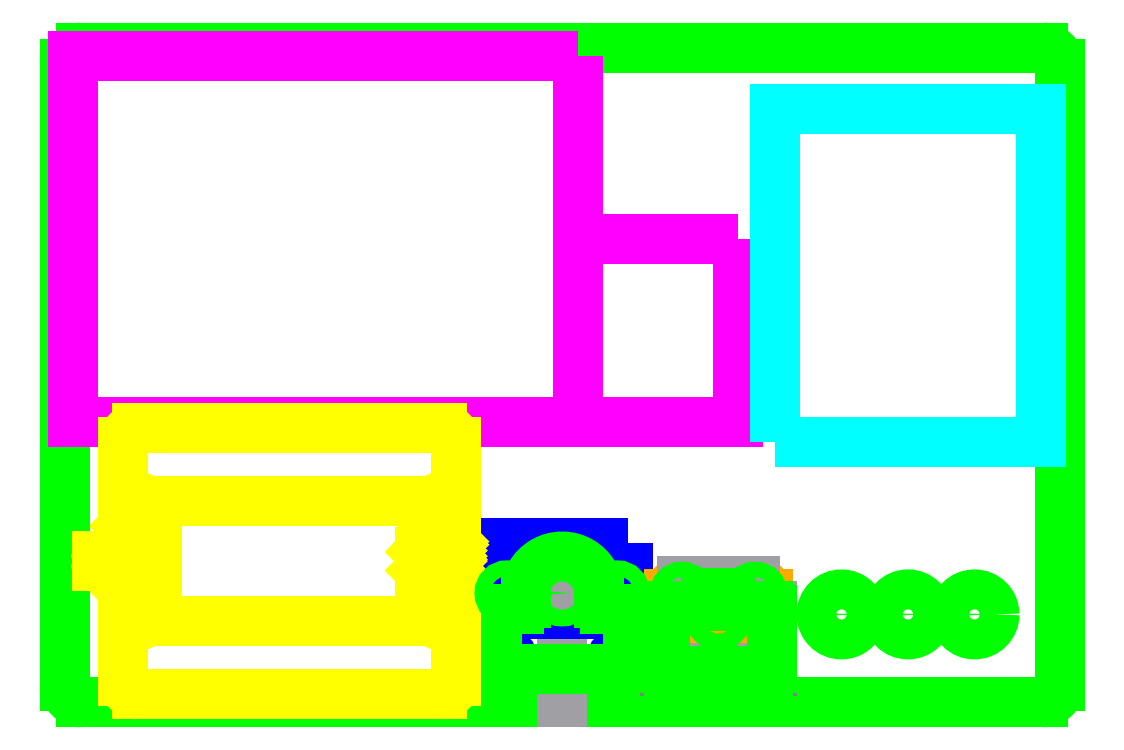
<metadata>
{"format":"dxf","ext":"dxf","renderer":"ezdxf+matplotlib","layout":"modelspace","background":"white","min_lineweight":24,"dpi":150}
</metadata>
<code>
0
SECTION
2
ENTITIES
0
ARC
8
vector
10
-3.615
20
2.336
40
0.125
50
90
51
180
0
LINE
8
vector
10
3.615
20
2.461
11
-3.615
21
2.461
0
ARC
8
vector
10
3.615
20
2.336
40
0.125
50
4.071e-13
51
90
0
LINE
8
vector
10
3.74
20
-2.336
11
3.74
21
2.336
0
ARC
8
vector
10
3.615
20
-2.336
40
0.125
50
270
51
0
0
LINE
8
vector
10
-3.74
20
2.336
11
-3.74
21
-2.336
0
LINE
8
vector
10
-3.615
20
-2.461
11
3.615
21
-2.461
0
ARC
8
vector
10
-3.615
20
-2.336
40
0.125
50
180
51
270
0
LWPOLYLINE
8
0
90
    4
70
    1
43
0
10
0.12
20
2.4
10
-3.68
20
2.4
10
-3.68
20
-0.35
10
0.12
20
-0.35
0
LWPOLYLINE
8
0
90
    4
70
    1
43
0
10
1.32
20
1.025
10
0.12
20
1.025
10
0.12
20
-0.35
10
1.32
20
-0.35
0
LWPOLYLINE
8
mainbat
90
    4
70
    1
43
0
10
0.12
20
2.4
10
-3.68
20
2.4
10
-3.68
20
-0.35
10
0.12
20
-0.35
0
LWPOLYLINE
8
mainbat
90
    4
70
    1
43
0
10
1.32
20
1.025
10
0.12
20
1.025
10
0.12
20
-0.35
10
1.32
20
-0.35
0
LINE
8
const_0
10
0
20
-1.89
11
0
21
-2.461
0
LINE
8
const_0
10
0
20
-1.89
11
1.531e-17
21
-1.64
0
LWPOLYLINE
8
picam
90
    4
70
    1
43
0
10
0.4921
20
-1.266
10
-0.4921
20
-1.266
10
-0.4921
20
-2.211
10
0.4921
20
-2.211
0
CIRCLE
8
picam
10
0.4134
20
-2.132
40
0.03937
0
CIRCLE
8
picam
10
-0.4134
20
-2.132
40
0.03937
0
CIRCLE
8
picam
10
-0.4134
20
-1.64
40
0.03937
0
CIRCLE
8
picam
10
0.4134
20
-1.64
40
0.03937
0
LWPOLYLINE
8
picam
90
    4
70
    1
43
0
10
0.1575
20
-1.482
10
-0.1575
20
-1.482
10
-0.1575
20
-1.797
10
0.1575
20
-1.797
0
LINE
8
const_0
10
0.1575
20
-1.64
11
-0.1575
21
-1.64
0
ARC
8
vector
10
1.531e-17
20
-1.64
40
0.275
50
0
51
180
0
ARC
8
vector
10
-0.325
20
-1.711
40
0.05
50
270
51
0
0
LINE
8
vector
10
-0.275
20
-1.64
11
-0.275
21
-1.711
0
ARC
8
vector
10
0.325
20
-1.711
40
0.05
50
180
51
270
0
LINE
8
vector
10
0.275
20
-1.64
11
0.275
21
-1.711
0
ARC
8
vector
10
-0.4421
20
-1.811
40
0.05
50
90
51
180
0
LINE
8
vector
10
-0.4421
20
-1.761
11
-0.325
21
-1.761
0
ARC
8
vector
10
0.4421
20
-1.811
40
0.05
50
0
51
90
0
LINE
8
vector
10
0.325
20
-1.761
11
0.4421
21
-1.761
0
ARC
8
vector
10
-0.4421
20
-2.161
40
0.05
50
180
51
270
0
ARC
8
vector
10
0.4421
20
-2.161
40
0.05
50
270
51
0
0
LINE
8
vector
10
-0.4921
20
-1.811
11
-0.4921
21
-2.161
0
LINE
8
vector
10
-0.4421
20
-2.211
11
0.4421
21
-2.211
0
LINE
8
vector
10
0.4921
20
-2.161
11
0.4921
21
-1.811
0
CIRCLE
8
vector
10
1.531e-17
20
-1.64
40
0.0625
0
CIRCLE
8
vector
10
-3.2
20
-1
40
0.08
0
CIRCLE
8
vector
10
-0.9
20
-1
40
0.08
0
CIRCLE
8
vector
10
-3.2
20
-1.8
40
0.08
0
CIRCLE
8
vector
10
-0.9
20
-1.8
40
0.08
0
LWPOLYLINE
8
pwrctlr_bat
90
    4
70
    1
43
0
10
1.6
20
-0.5
10
3.6
20
-0.5
10
3.6
20
2
10
1.6
20
2
0
LINE
8
tsl_2591
10
1.45
20
-2.2
11
0.9
21
-2.2
0
ARC
8
tsl_2591
10
0.9
20
-2.1
40
0.1
50
180
51
270
0
LINE
8
tsl_2591
10
0.8
20
-2.1
11
0.8
21
-1.65
0
ARC
8
tsl_2591
10
0.9
20
-1.65
40
0.1
50
90
51
180
0
LINE
8
tsl_2591
10
0.9
20
-1.55
11
1.45
21
-1.55
0
ARC
8
tsl_2591
10
1.45
20
-1.65
40
0.1
50
0
51
90
0
LINE
8
tsl_2591
10
1.55
20
-1.65
11
1.55
21
-2.1
0
ARC
8
tsl_2591
10
1.45
20
-2.1
40
0.1
50
270
51
0
0
LWPOLYLINE
8
tsl_2591
90
    3
70
    0
43
0
10
0.9
20
-1.685
42
1
10
0.9
20
-1.615
42
1
10
0.9
20
-1.685
42
1
0
LWPOLYLINE
8
tsl_2591
90
    3
70
    0
43
0
10
0.9
20
-1.685
42
1
10
0.9
20
-1.615
42
1
10
0.9
20
-1.685
42
1
0
LWPOLYLINE
8
tsl_2591
90
    3
70
    0
43
0
10
1.45
20
-1.685
42
1
10
1.45
20
-1.615
42
1
10
1.45
20
-1.685
42
1
0
LWPOLYLINE
8
tsl_2591
90
    3
70
    0
43
0
10
1.45
20
-1.685
42
1
10
1.45
20
-1.615
42
1
10
1.45
20
-1.685
42
1
0
LINE
8
const_0
10
1.175
20
-1.55
11
1.175
21
-1.82
0
CIRCLE
8
tsl_2591
10
1.175
20
-1.82
40
0.125
0
INSERT
8
tsl_2591
2
tmp
10
-2.05
20
-1.4
30
0
41
1
42
1
43
0
50
180
70
    1
71
    1
44
0
45
0
0
LINE
8
const_0
10
0.9
20
-1.55
11
0.9
21
-1.74
0
LINE
8
const_0
10
1.45
20
-1.55
11
1.45
21
-1.74
0
LINE
8
const_0
10
0.9
20
-1.74
11
0.8
21
-1.74
0
LINE
8
const_0
10
1.45
20
-1.74
11
1.55
21
-1.74
0
LINE
8
const_0
10
0.8
20
-1.74
11
0.775
21
-1.74
0
LINE
8
const_0
10
1.55
20
-1.74
11
1.575
21
-1.74
0
LINE
8
const_0
10
0.9
20
-2.2
11
0.9
21
-2.225
0
LINE
8
const_0
10
1.45
20
-2.2
11
1.45
21
-2.225
0
LINE
8
const_1
10
1.45
20
-2.225
11
1.575
21
-2.225
0
LINE
8
const_1
10
0.9
20
-2.225
11
0.775
21
-2.225
0
ARC
8
vector
10
1.104
20
-1.665
40
0.025
50
90
51
180
0
ARC
8
vector
10
1.246
20
-1.665
40
0.025
50
0
51
90
0
ARC
8
vector
10
1.054
20
-1.715
40
0.025
50
270
51
0
0
ARC
8
vector
10
1.296
20
-1.715
40
0.025
50
180
51
270
0
ARC
8
vector
10
0.8
20
-1.765
40
0.025
50
90
51
180
0
ARC
8
vector
10
1.55
20
-1.765
40
0.025
50
0
51
90
0
ARC
8
vector
10
1.55
20
-2.2
40
0.025
50
270
51
0
0
ARC
8
vector
10
0.8
20
-2.2
40
0.025
50
180
51
270
0
LINE
8
vector
10
1.104
20
-1.64
11
1.246
21
-1.64
0
LINE
8
vector
10
1.271
20
-1.665
11
1.271
21
-1.715
0
LINE
8
vector
10
1.296
20
-1.74
11
1.55
21
-1.74
0
LINE
8
vector
10
1.575
20
-1.765
11
1.575
21
-2.2
0
LINE
8
vector
10
1.55
20
-2.225
11
0.8
21
-2.225
0
LINE
8
vector
10
0.775
20
-2.2
11
0.775
21
-1.765
0
LINE
8
vector
10
0.8
20
-1.74
11
1.054
21
-1.74
0
LINE
8
vector
10
1.079
20
-1.715
11
1.079
21
-1.665
0
CIRCLE
8
vector
10
2.1
20
-1.8
40
0.15
0
CIRCLE
8
vector
10
2.6
20
-1.8
40
0.15
0
CIRCLE
8
vector
10
3.1
20
-1.8
40
0.15
0
CIRCLE
8
vector
10
1.175
20
-1.82
40
0.0625
0
CIRCLE
8
vector
10
0.9
20
-1.65
40
0.058
0
CIRCLE
8
vector
10
1.45
20
-1.65
40
0.058
0
CIRCLE
8
vector
10
0.4134
20
-1.64
40
0.058
0
CIRCLE
8
vector
10
-0.4134
20
-1.64
40
0.058
0
ENDSEC
0
EOF

</code>
